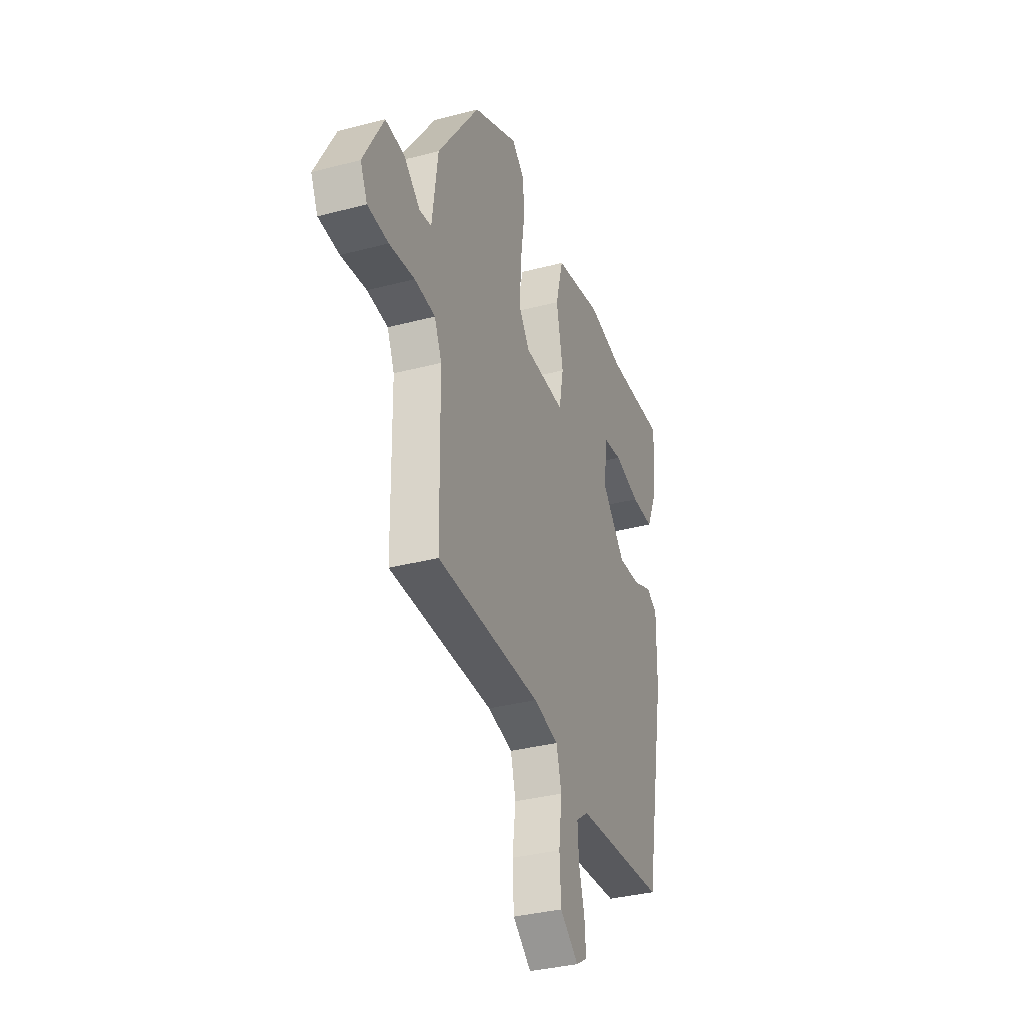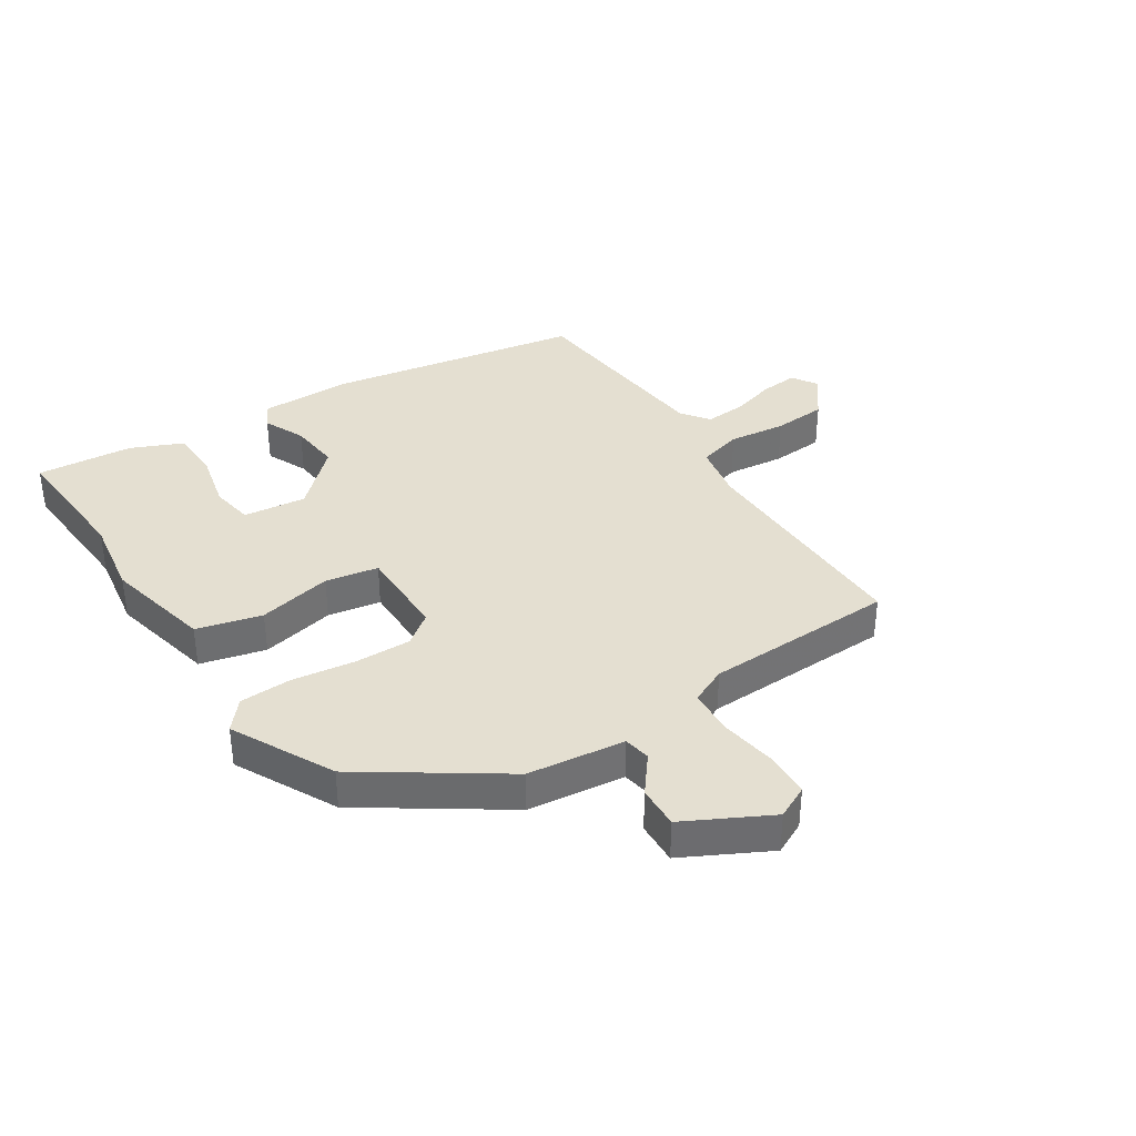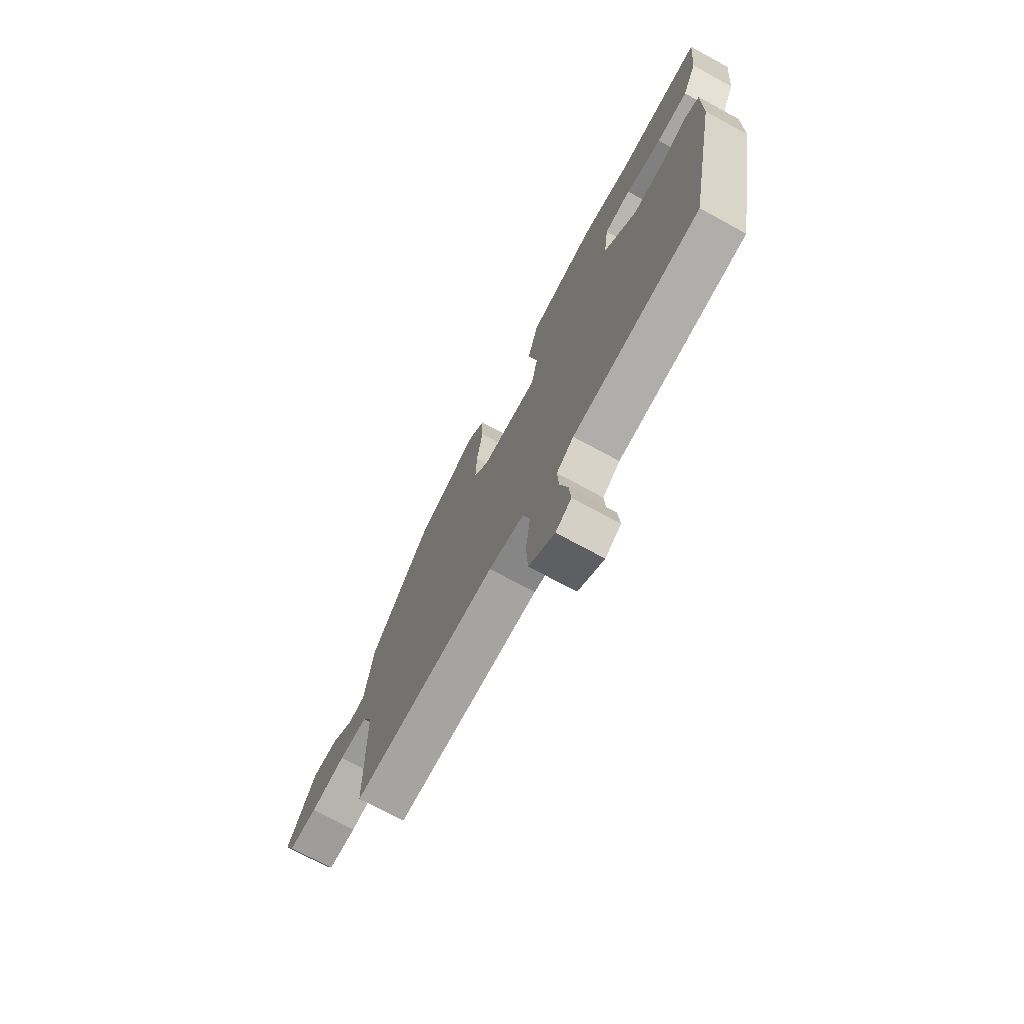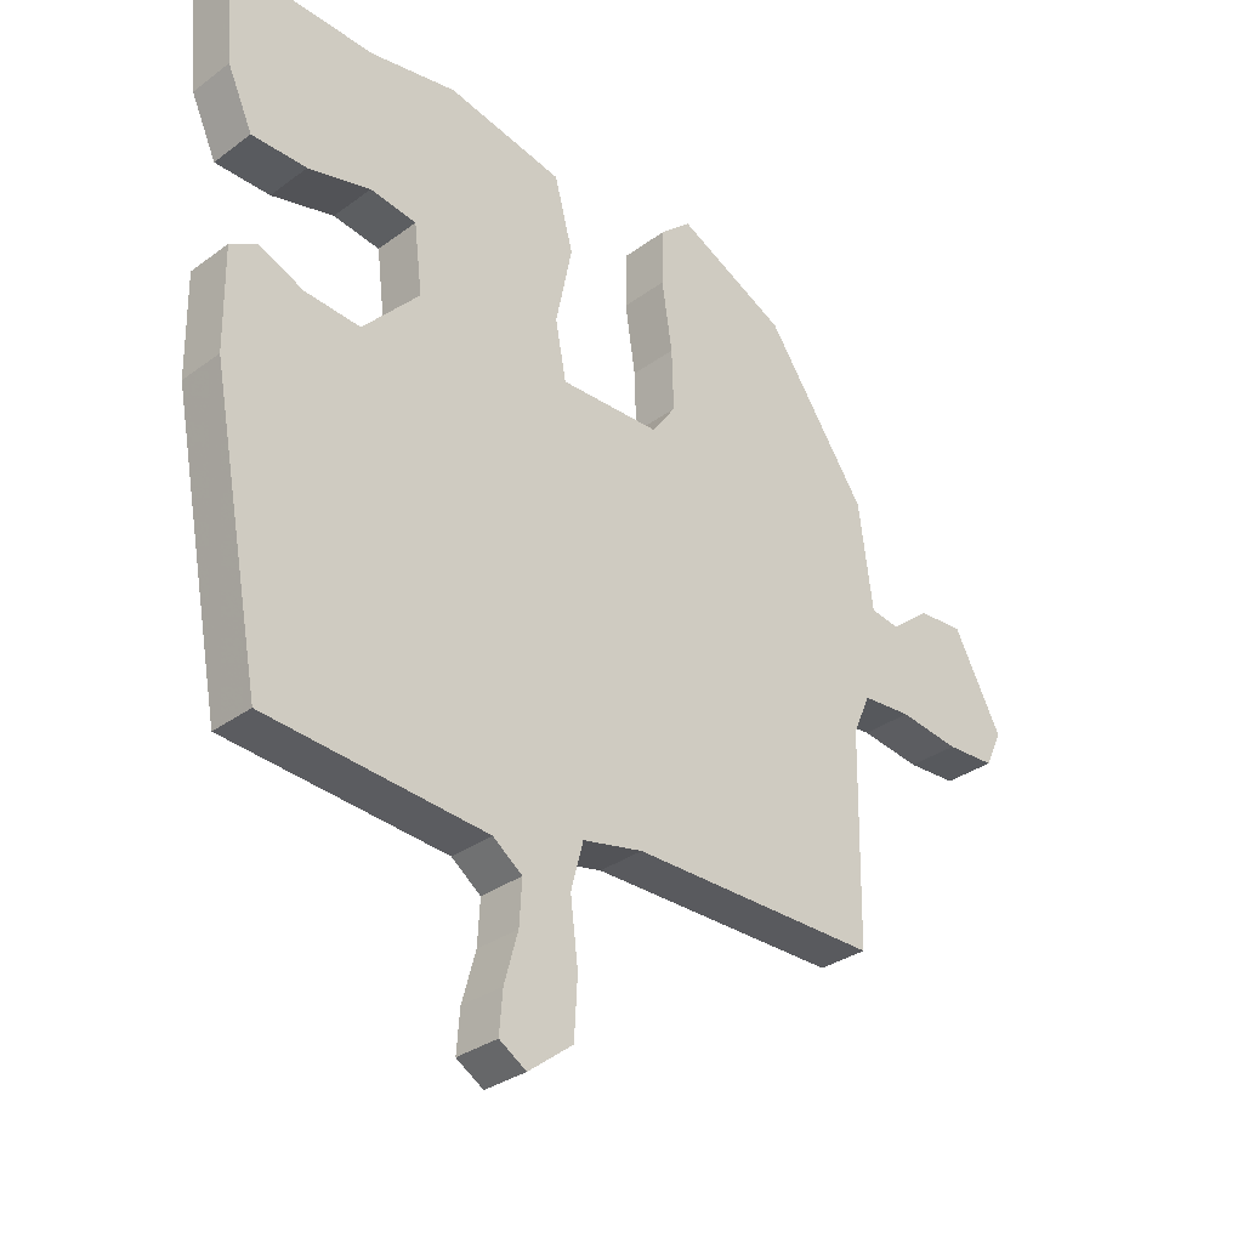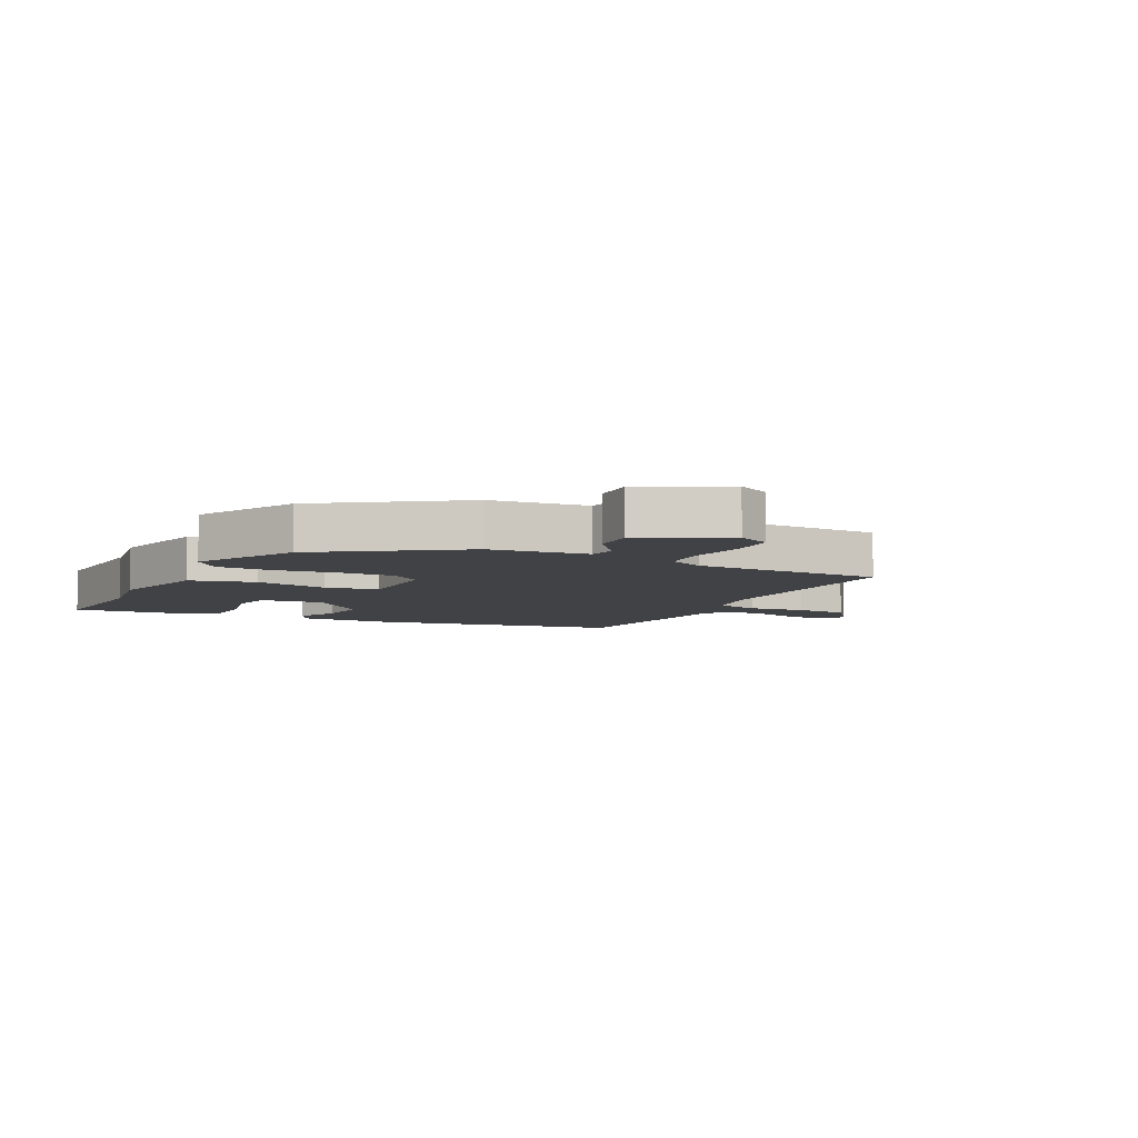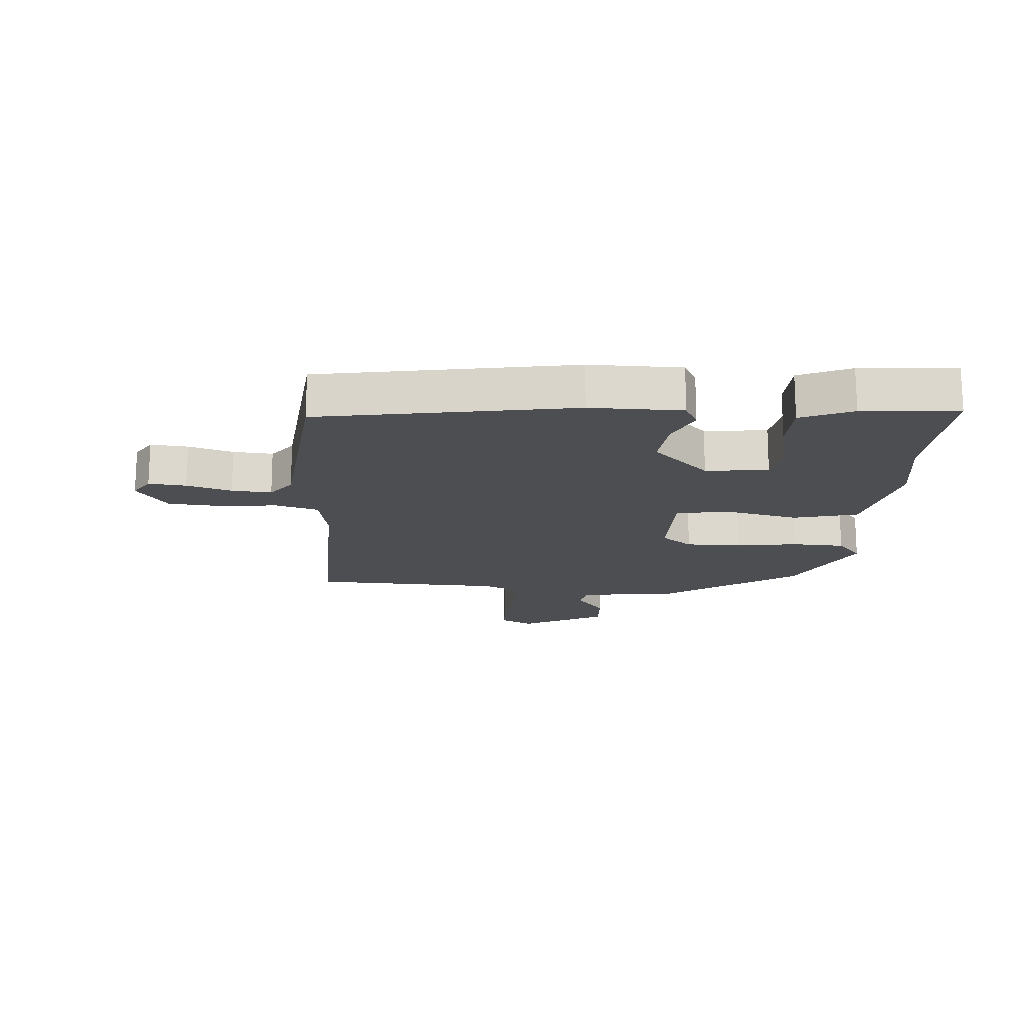
<metadata>
{"format":"obj","ext":"obj","renderer":"f3d","projection":"perspective","resolution":1024,"background":"white","views":[{"elev":-34.6,"azim":109.4,"up":"+Z"},{"elev":36.6,"azim":56.2,"up":"+Y"},{"elev":-73.4,"azim":-118.5,"up":"+Z"},{"elev":-31.8,"azim":-44.1,"up":"+Z"},{"elev":-6.7,"azim":62.4,"up":"+Y"},{"elev":-17.2,"azim":-95.2,"up":"+Y"}]}
</metadata>
<code>
v -0.565 0.07 0.503
v -0.339 0.07 0.492
v -0.205 0.07 0.515
v -0.025 0.07 0.477
v 0.004 0.07 0.369
v -0.021 0.07 0.245
v -0.004 0.07 0.157
v 0.151 0.07 0.16
v 0.189 0.07 0.212
v 0.186 0.07 0.305
v 0.17 0.07 0.41
v 0.172 0.07 0.497
v 0.22 0.07 0.539
v 0.39 0.07 0.455
v 0.547 0.07 0.23
v 0.569 0.07 0.068
v 0.614 0.07 0.061
v 0.675 0.07 0.11
v 0.746 0.07 0.114
v 0.821 0.07 -0.026
v 0.795 0.07 -0.081
v 0.718 0.07 -0.085
v 0.624 0.07 -0.072
v 0.547 0.07 -0.078
v 0.52 0.07 -0.139
v 0.515 0.07 -0.457
v 0.127 0.07 -0.457
v 0.033 0.07 -0.477
v 0.014 0.07 -0.55
v 0.026 0.07 -0.646
v 0.021 0.07 -0.735
v -0.048 0.07 -0.788
v -0.09 0.07 -0.762
v -0.085 0.07 -0.699
v -0.064 0.07 -0.623
v -0.06 0.07 -0.556
v -0.106 0.07 -0.522
v -0.447 0.07 -0.495
v -0.527 0.07 -0.072
v -0.529 0.07 0.082
v -0.488 0.07 0.105
v -0.418 0.07 0.075
v -0.332 0.07 0.068
v -0.244 0.07 0.163
v -0.257 0.07 0.268
v -0.329 0.07 0.279
v -0.426 0.07 0.255
v -0.511 0.07 0.256
v -0.55 0.07 0.342
v -0.565 0 0.503
v -0.339 0 0.492
v -0.205 0 0.515
v -0.025 0 0.477
v 0.004 0 0.369
v -0.021 0 0.245
v -0.004 0 0.157
v 0.151 0 0.16
v 0.189 0 0.212
v 0.186 0 0.305
v 0.17 0 0.41
v 0.172 0 0.497
v 0.22 0 0.539
v 0.39 0 0.455
v 0.547 0 0.23
v 0.569 0 0.068
v 0.614 0 0.061
v 0.675 0 0.11
v 0.746 0 0.114
v 0.821 0 -0.026
v 0.795 0 -0.081
v 0.718 0 -0.085
v 0.624 0 -0.072
v 0.547 0 -0.078
v 0.52 0 -0.139
v 0.515 0 -0.457
v 0.127 0 -0.457
v 0.033 0 -0.477
v 0.014 0 -0.55
v 0.026 0 -0.646
v 0.021 0 -0.735
v -0.048 0 -0.788
v -0.09 0 -0.762
v -0.085 0 -0.699
v -0.064 0 -0.623
v -0.06 0 -0.556
v -0.106 0 -0.522
v -0.447 0 -0.495
v -0.527 0 -0.072
v -0.529 0 0.082
v -0.488 0 0.105
v -0.418 0 0.075
v -0.332 0 0.068
v -0.244 0 0.163
v -0.257 0 0.268
v -0.329 0 0.279
v -0.426 0 0.255
v -0.511 0 0.256
v -0.55 0 0.342
f 49 1 2
f 48 49 2
f 47 48 2
f 46 47 2
f 4 5 6
f 3 4 6
f 2 3 6
f 46 2 6
f 45 46 6
f 44 45 6 7
f 43 44 7
f 40 41 42
f 39 40 42
f 38 39 42
f 37 38 42
f 36 37 42 43
f 33 34 35
f 32 33 35
f 31 32 35
f 30 31 35
f 29 30 35
f 28 29 35 36
f 25 26 27
f 24 25 27 28
f 21 22 23
f 20 21 23
f 19 20 23
f 18 19 23
f 17 18 23
f 16 17 23 24
f 15 16 24
f 14 15 24
f 13 14 24
f 12 13 24
f 11 12 24
f 10 11 24
f 9 10 24
f 8 9 24 28
f 28 36 43
f 8 28 43
f 7 8 43
f 51 50 98
f 51 98 97
f 51 97 96
f 51 96 95
f 55 54 53
f 55 53 52
f 55 52 51
f 55 51 95
f 55 95 94
f 56 55 94 93
f 56 93 92
f 91 90 89
f 91 89 88
f 91 88 87
f 91 87 86
f 92 91 86 85
f 84 83 82
f 84 82 81
f 84 81 80
f 84 80 79
f 84 79 78
f 85 84 78 77
f 76 75 74
f 77 76 74 73
f 72 71 70
f 72 70 69
f 72 69 68
f 72 68 67
f 72 67 66
f 73 72 66 65
f 73 65 64
f 73 64 63
f 73 63 62
f 73 62 61
f 73 61 60
f 73 60 59
f 73 59 58
f 77 73 58 57
f 92 85 77
f 92 77 57
f 92 57 56
f 1 50 51 2
f 2 51 52 3
f 3 52 53 4
f 4 53 54 5
f 5 54 55 6
f 6 55 56 7
f 7 56 57 8
f 8 57 58 9
f 9 58 59 10
f 10 59 60 11
f 11 60 61 12
f 12 61 62 13
f 13 62 63 14
f 14 63 64 15
f 15 64 65 16
f 16 65 66 17
f 17 66 67 18
f 18 67 68 19
f 19 68 69 20
f 20 69 70 21
f 21 70 71 22
f 22 71 72 23
f 23 72 73 24
f 24 73 74 25
f 25 74 75 26
f 26 75 76 27
f 27 76 77 28
f 28 77 78 29
f 29 78 79 30
f 30 79 80 31
f 31 80 81 32
f 32 81 82 33
f 33 82 83 34
f 34 83 84 35
f 35 84 85 36
f 36 85 86 37
f 37 86 87 38
f 38 87 88 39
f 39 88 89 40
f 40 89 90 41
f 41 90 91 42
f 42 91 92 43
f 43 92 93 44
f 44 93 94 45
f 45 94 95 46
f 46 95 96 47
f 47 96 97 48
f 48 97 98 49
f 49 98 50 1

</code>
